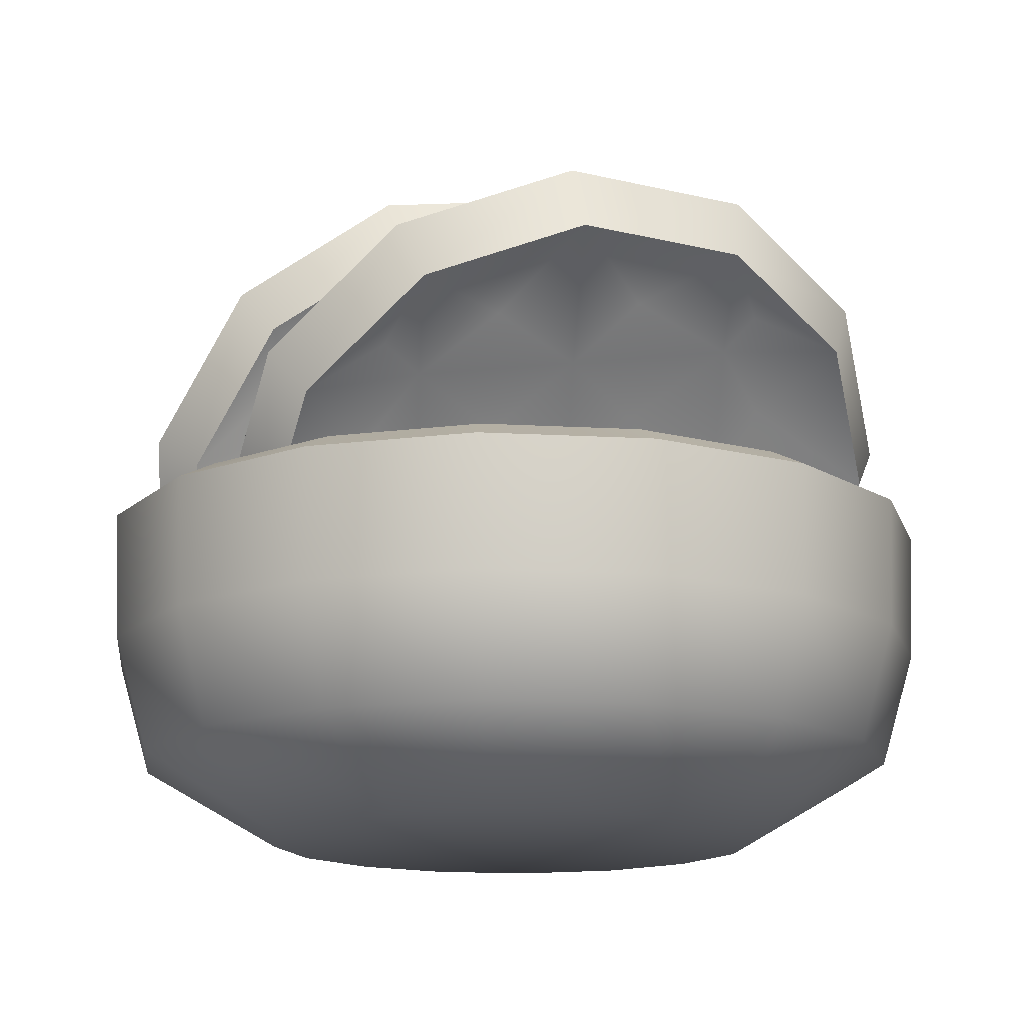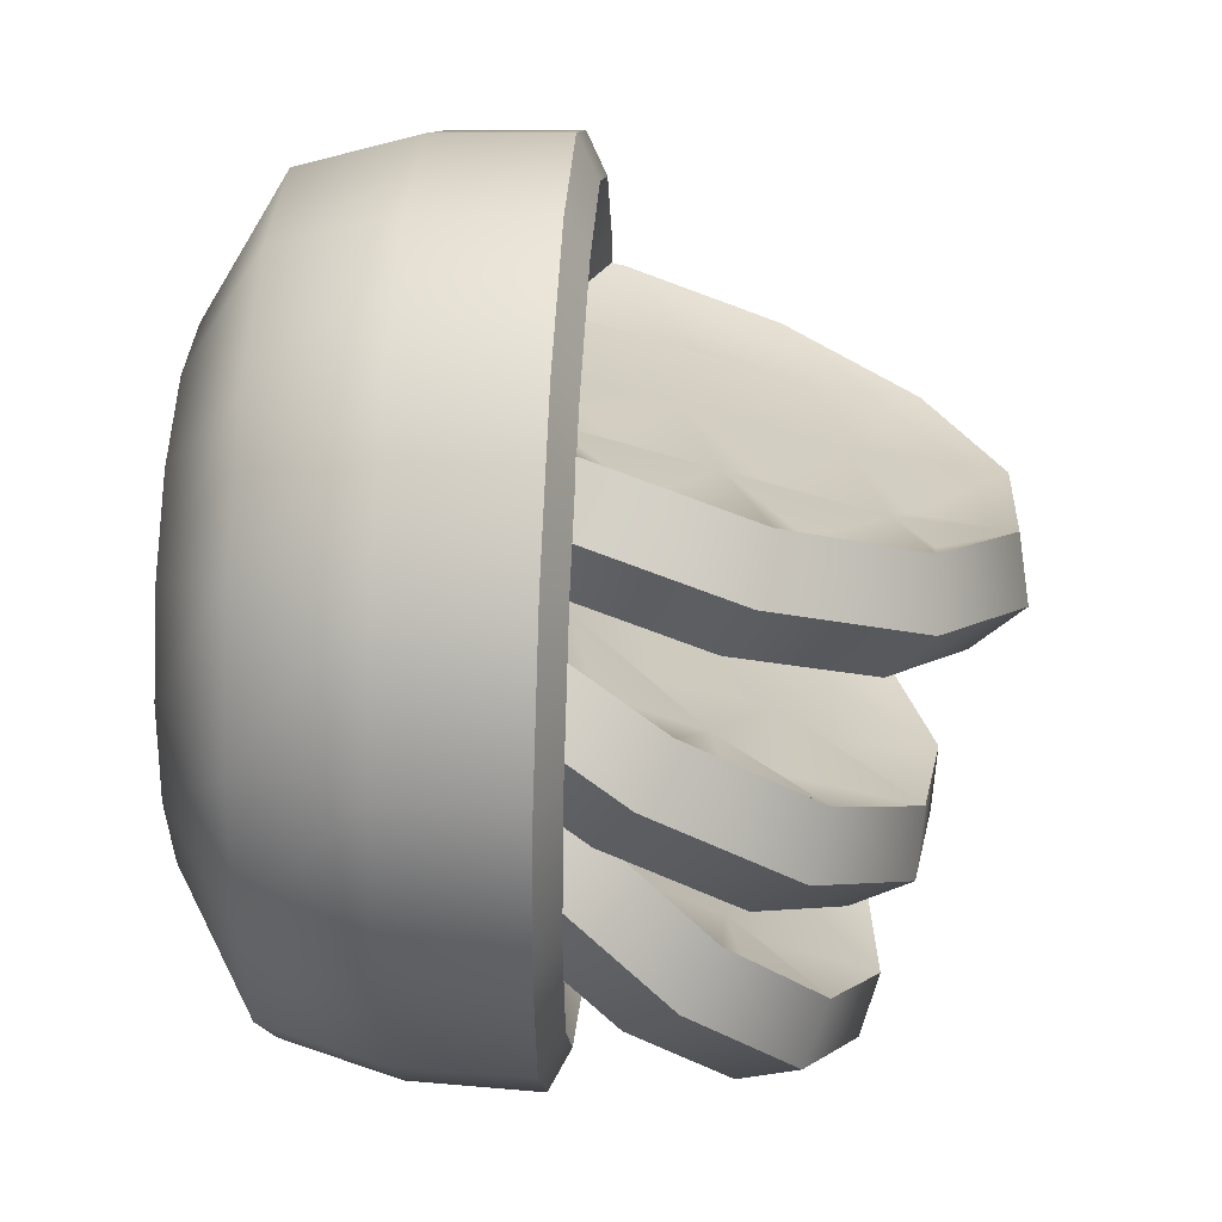
<metadata>
{"format":"obj","ext":"obj","renderer":"f3d","projection":"perspective","resolution":1024,"background":"white","views":[{"elev":-15.1,"azim":134.5,"up":"+Y"},{"elev":48.3,"azim":93.0,"up":"+Z"}]}
</metadata>
<code>
o icecream_bowl_waffles_Sphere.130
v -0.3332 0.2817 -0.1721
v -0.3294 0.17 -0.1701
v 0 0 -0
v -0.242 0.2817 -0.2865
v -0.2392 0.17 -0.2832
v -0.1139 0.2817 -0.3573
v -0.1126 0.17 -0.3532
v 0.03145 0.2817 -0.3737
v 0.0311 0.17 -0.3694
v 0.1721 0.2817 -0.3332
v 0.1701 0.17 -0.3294
v 0.2865 0.2817 -0.242
v 0.2832 0.17 -0.2392
v 0.3573 0.2817 -0.1139
v 0.3532 0.17 -0.1126
v 0.3737 0.2817 0.03145
v 0.3694 0.17 0.0311
v 0.3332 0.2817 0.1721
v 0.3294 0.17 0.1701
v 0.242 0.2817 0.2865
v 0.2392 0.17 0.2832
v 0.1139 0.2817 0.3573
v 0.1126 0.17 0.3532
v -0.03145 0.2817 0.3737
v -0.0311 0.17 0.3694
v -0.1721 0.2817 0.3332
v -0.1701 0.17 0.3294
v -0.2865 0.2817 0.242
v -0.2832 0.17 0.2392
v -0.3573 0.2817 0.1139
v -0.3532 0.17 0.1126
v -0.3737 0.2817 -0.03145
v -0.3694 0.17 -0.0311
v -0.1958 0 -0.1011
v -0.1422 0 -0.1684
v -0.06697 0 -0.21
v 0.01849 0 -0.2196
v 0.1011 0 -0.1958
v 0.1684 0 -0.1422
v 0.21 0 -0.06697
v 0.2196 0 0.01849
v 0.1958 0 0.1011
v 0.1422 0 0.1684
v 0.06697 0 0.21
v -0.01849 0 0.2196
v -0.1011 0 0.1958
v -0.1684 0 0.1422
v -0.21 0 0.06697
v -0.2196 0 -0.01849
v -0.2697 0.2817 -0.1393
v -0.1959 0.2817 -0.2319
v -0.1151 0.04517 -0.1363
v -0.1585 0.04517 -0.08187
v -0.09224 0.2817 -0.2892
v -0.05422 0.04517 -0.17
v 0.02547 0.2817 -0.3025
v 0.01497 0.04517 -0.1778
v 0.1393 0.2817 -0.2697
v 0.08187 0.04517 -0.1585
v 0.2319 0.2817 -0.1959
v 0.1363 0.04517 -0.1151
v 0.2892 0.2817 -0.09224
v 0.17 0.04517 -0.05422
v 0.3025 0.2817 0.02546
v 0.1778 0.04517 0.01497
v 0.2697 0.2817 0.1393
v 0.1585 0.04517 0.08187
v 0.1959 0.2817 0.2319
v 0.1151 0.04517 0.1363
v 0.09224 0.2817 0.2892
v 0.05422 0.04517 0.17
v -0.02547 0.2817 0.3025
v -0.01497 0.04517 0.1778
v -0.1393 0.2817 0.2697
v -0.08187 0.04517 0.1585
v -0.2319 0.2817 0.1959
v -0.1363 0.04517 0.1151
v -0.2892 0.2817 0.09224
v -0.17 0.04517 0.05422
v -0.3025 0.2817 -0.02547
v -0.1778 0.04517 -0.01497
v 0 0.04517 -0
v -0.1724 0.1641 -0.2041
v -0.08117 0.1641 -0.2545
v 0.02241 0.1641 -0.2662
v 0.1226 0.1641 -0.2374
v 0.2041 0.1641 -0.1724
v 0.2545 0.1641 -0.08117
v 0.2662 0.1641 0.02241
v 0.2374 0.1641 0.1226
v 0.1724 0.1641 0.2041
v 0.08117 0.1641 0.2545
v -0.02241 0.1641 0.2662
v -0.1226 0.1641 0.2374
v -0.2041 0.1641 0.1724
v -0.2545 0.1641 0.08117
v -0.2662 0.1641 -0.02241
v -0.2374 0.1641 -0.1226
v -0.2592 0.3 0.2189
v -0.1557 0.3 0.3015
v -0.3232 0.3 0.1031
v 0.2189 0.3 0.2592
v 0.3015 0.3 0.1557
v -0.02846 0.3 0.3381
v 0.1031 0.3 0.3232
v 0.3381 0.3 0.02846
v 0.2592 0.3 -0.2189
v 0.1557 0.3 -0.3015
v -0.1031 0.3 -0.3232
v -0.2189 0.3 -0.2592
v 0.3232 0.3 -0.1031
v 0.02846 0.3 -0.3381
v -0.3381 0.3 -0.02846
v -0.3015 0.3 -0.1557
v -0.2205 0.07 -0.2611
v -0.1038 0.07 -0.3256
v 0.02867 0.07 -0.3406
v 0.1568 0.07 -0.3037
v 0.2611 0.07 -0.2205
v 0.3256 0.07 -0.1038
v 0.3406 0.07 0.02867
v 0.3037 0.07 0.1568
v 0.2205 0.07 0.2611
v 0.1038 0.07 0.3256
v -0.02867 0.07 0.3406
v -0.1568 0.07 0.3037
v -0.2611 0.07 0.2205
v -0.3256 0.07 0.1038
v -0.3406 0.07 -0.02867
v -0.3037 0.07 -0.1568
v -0.178 0.3833 -0.2369
v -0.08343 0.4747 -0.2867
v 0.04504 0.5318 -0.2819
v 0.1729 0.5392 -0.2239
v 0.266 0.495 -0.1281
v 0.2993 0.411 -0.02031
v 0.2639 0.3098 0.07067
v 0.1693 0.2184 0.1204
v 0.0408 0.1613 0.1157
v -0.0871 0.1539 0.05764
v -0.1802 0.1981 -0.03811
v -0.2134 0.2821 -0.1459
v -0.01707 0.2397 -0.02246
v 0.04946 0.3329 -0.09579
v 0.1129 0.4324 -0.1632
v 0.09341 0.2213 0.05443
v 0.1584 0.3177 -0.01595
v 0.2234 0.414 -0.08632
v -0.1275 0.2581 -0.09935
v -0.06254 0.3544 -0.1697
v 0.002471 0.4508 -0.2401
v 0.06182 0.5164 -0.3347
v 0.203 0.5246 -0.2706
v -0.1868 0.148 -0.06549
v -0.2236 0.2408 -0.1845
v -0.08003 0.4534 -0.3399
v -0.08408 0.09925 0.04023
v 0.05714 0.1074 0.1043
v 0.199 0.1704 0.1096
v 0.3034 0.2713 0.05462
v 0.3425 0.3831 -0.04583
v 0.3058 0.4758 -0.1649
v -0.1845 0.3525 -0.285
v -0.082 0.2054 -0.04637
v 0.1053 0.1946 0.08297
v -0.02356 0.2825 -0.1119
v 0.1705 0.2553 0.03018
v 0.03643 0.3714 -0.1768
v 0.2305 0.3442 -0.03477
v 0.08956 0.4595 -0.2321
v 0.2625 0.4275 -0.08724
v 0.1384 0.3544 -0.1059
v 0.07839 0.2655 -0.04094
v 0.01996 0.1884 0.02458
v 0.1915 0.4426 -0.1611
v -0.06102 0.3927 -0.2377
v -0.1367 0.3021 -0.1788
v -0.1619 0.239 -0.103
v -0.004686 0.472 -0.2732
v -0.1449 0.3141 -0.301
v -0.05031 0.4055 -0.3508
v 0.07816 0.4625 -0.346
v 0.2061 0.47 -0.288
v 0.2991 0.4258 -0.1922
v 0.3324 0.3418 -0.08444
v 0.297 0.2406 0.006541
v 0.2024 0.1492 0.05631
v 0.07391 0.09212 0.05154
v -0.05398 0.0847 -0.006492
v -0.147 0.1289 -0.1022
v -0.1803 0.2129 -0.21
v 0.006004 0.1915 -0.06714
v 0.06949 0.291 -0.1346
v 0.136 0.3841 -0.2079
v 0.1165 0.1731 0.009751
v 0.1815 0.2694 -0.06062
v 0.2465 0.3658 -0.131
v -0.1045 0.2099 -0.144
v -0.03947 0.3062 -0.2144
v 0.02554 0.4025 -0.2848
v -0.0706 0.1815 -0.06846
v 0.1256 0.1521 0.04363
v -0.01747 0.2697 -0.1237
v 0.1819 0.2314 0.008095
v 0.04253 0.3586 -0.1886
v 0.2419 0.3203 -0.05685
v 0.101 0.4357 -0.2542
v 0.2828 0.3851 -0.1266
v 0.1445 0.3416 -0.1177
v 0.08449 0.2528 -0.05275
v 0.03136 0.1646 0.002504
v 0.2029 0.4187 -0.1832
v -0.04962 0.3688 -0.2598
v -0.1252 0.2781 -0.2011
v -0.1416 0.1966 -0.1423
v 0.01563 0.4295 -0.3126
v -0.1767 0.4393 -0.1039
v -0.07191 0.5323 -0.1155
v 0.05696 0.5758 -0.07954
v 0.1754 0.5579 -0.005774
v 0.2516 0.4835 0.08609
v 0.2652 0.3725 0.1714
v 0.2125 0.2547 0.2274
v 0.1077 0.1616 0.2389
v -0.02117 0.1182 0.203
v -0.1396 0.1361 0.1292
v -0.2158 0.2105 0.03739
v -0.2294 0.3215 -0.04795
v -0.05495 0.2335 0.08407
v 0.02558 0.3365 0.04686
v 0.1025 0.4444 0.01656
v 0.04236 0.1873 0.1669
v 0.1211 0.2928 0.1331
v 0.1998 0.3982 0.09938
v -0.1522 0.2796 0.00126
v -0.07351 0.3851 -0.0325
v 0.005219 0.4905 -0.06625
v 0.08047 0.573 -0.1319
v 0.2112 0.5533 -0.05044
v -0.2207 0.1697 -0.002787
v -0.2357 0.2922 -0.09701
v -0.06182 0.5251 -0.1716
v -0.1365 0.08758 0.09864
v -0.005807 0.06782 0.1801
v 0.1365 0.1157 0.2197
v 0.2522 0.2185 0.207
v 0.3103 0.3486 0.1452
v 0.2953 0.4711 0.05098
v -0.1775 0.4223 -0.1588
v -0.1172 0.2117 0.0439
v 0.04878 0.1533 0.1887
v -0.04656 0.2979 0.008915
v 0.1236 0.22 0.1624
v 0.0261 0.3952 -0.02224
v 0.1963 0.3173 0.1313
v 0.09055 0.4899 -0.04517
v 0.2392 0.4083 0.107
v 0.1159 0.3526 0.05419
v 0.04324 0.2553 0.08534
v -0.02743 0.1691 0.1203
v 0.1803 0.4473 0.03125
v -0.0605 0.439 -0.08727
v -0.1479 0.3429 -0.06437
v -0.1866 0.2649 -0.01162
v 0.00387 0.52 -0.09326
v -0.1378 0.3861 -0.1792
v -0.03304 0.4792 -0.1907
v 0.09583 0.5226 -0.1548
v 0.2142 0.5047 -0.08105
v 0.2904 0.4303 0.01081
v 0.304 0.3194 0.09614
v 0.2514 0.2016 0.1521
v 0.1466 0.1085 0.1637
v 0.0177 0.06508 0.1277
v -0.1007 0.08297 0.05397
v -0.1769 0.1574 -0.03789
v -0.1905 0.2683 -0.1232
v -0.02786 0.1965 0.03163
v 0.04908 0.3044 0.001338
v 0.1296 0.4073 -0.03588
v 0.06944 0.1503 0.1144
v 0.1482 0.2558 0.08069
v 0.2269 0.3612 0.04694
v -0.1252 0.2426 -0.05118
v -0.04643 0.3481 -0.08494
v 0.0323 0.4535 -0.1187
v -0.1038 0.1934 0.01799
v 0.07263 0.1207 0.1425
v -0.0394 0.2881 -0.004947
v 0.137 0.2017 0.1365
v 0.03326 0.3854 -0.0361
v 0.2097 0.299 0.1054
v 0.1039 0.4716 -0.07109
v 0.2631 0.3758 0.06086
v 0.1231 0.3428 0.04033
v 0.0504 0.2455 0.07148
v -0.01405 0.1508 0.09441
v 0.1937 0.429 0.005336
v -0.04712 0.4207 -0.1132
v -0.1344 0.3245 -0.0905
v -0.1627 0.2324 -0.05779
v 0.02771 0.4874 -0.1394
v -0.3298 0.3099 0.06328
v -0.3071 0.4433 0.02501
v -0.2251 0.5576 0.0245
v -0.1059 0.6222 0.06187
v 0.01866 0.6197 0.1271
v 0.1152 0.5509 0.2028
v 0.1578 0.4341 0.2685
v 0.1351 0.3007 0.3068
v 0.0532 0.1864 0.3073
v -0.06602 0.1218 0.2699
v -0.1906 0.1243 0.2047
v -0.2871 0.1931 0.1291
v -0.06939 0.2421 0.2051
v -0.07736 0.3658 0.1492
v -0.08933 0.4923 0.1011
v 0.05251 0.2732 0.2565
v 0.04253 0.3983 0.2044
v 0.03256 0.5234 0.1524
v -0.1913 0.2111 0.1538
v -0.2013 0.3362 0.1018
v -0.2112 0.4613 0.04979
v -0.2179 0.5612 -0.03238
v -0.08622 0.6325 0.008887
v -0.1797 0.08268 0.1666
v -0.2863 0.1587 0.08306
v -0.3083 0.435 -0.03181
v -0.04218 0.07995 0.2386
v 0.08946 0.1513 0.2799
v 0.1799 0.2775 0.2793
v 0.205 0.4248 0.2371
v 0.1579 0.5537 0.1645
v 0.05132 0.6297 0.08093
v -0.3334 0.2876 0.01044
v -0.1139 0.1828 0.1835
v 0.08279 0.2527 0.2748
v -0.119 0.2876 0.1321
v 0.09462 0.3454 0.2302
v -0.1282 0.4031 0.08408
v 0.08541 0.4609 0.1822
v -0.1402 0.5129 0.0462
v 0.05867 0.5553 0.149
v -0.01569 0.4317 0.1314
v -0.006491 0.3163 0.1794
v -0.001419 0.2115 0.2308
v -0.02773 0.5416 0.09355
v -0.2363 0.379 0.04681
v -0.2411 0.2547 0.09104
v -0.212 0.1776 0.1507
v -0.2361 0.4802 0.0249
v -0.2862 0.2783 -0.02102
v -0.2635 0.4117 -0.05929
v -0.1816 0.5261 -0.05981
v -0.06237 0.5906 -0.02243
v 0.06219 0.5882 0.04282
v 0.1587 0.5193 0.1185
v 0.2014 0.4025 0.1842
v 0.1787 0.2691 0.2225
v 0.09674 0.1548 0.223
v -0.02249 0.09022 0.1856
v -0.1471 0.09269 0.1204
v -0.2436 0.1615 0.04475
v -0.03906 0.2201 0.1464
v -0.05104 0.3467 0.09827
v -0.05901 0.4703 0.04237
v 0.08283 0.2512 0.1977
v 0.07286 0.3763 0.1457
v 0.06289 0.5014 0.09369
v -0.161 0.1891 0.0951
v -0.1709 0.3142 0.04308
v -0.1809 0.4393 -0.00894
v -0.09892 0.1719 0.1544
v 0.1095 0.2333 0.2231
v -0.111 0.2818 0.1166
v 0.1096 0.3346 0.2012
v -0.1202 0.3973 0.06856
v 0.1004 0.45 0.1532
v -0.1252 0.5021 0.01718
v 0.08537 0.5359 0.09729
v -0.007676 0.4259 0.1159
v 0.001526 0.3105 0.1639
v 0.01357 0.2006 0.2018
v -0.01274 0.5307 0.06453
v -0.2213 0.3681 0.01778
v -0.2259 0.2438 0.06176
v -0.1853 0.1582 0.099
v -0.2094 0.4608 -0.02681
f 2 1 4 5
f 5 4 6 7
f 116 7 9 117
f 7 6 8 9
f 118 38 37 117
f 119 39 38 118
f 9 8 10 11
f 119 13 15 120
f 11 10 12 13
f 120 15 17 121
f 13 12 14 15
f 121 17 19 122
f 15 14 16 17
f 17 16 18 19
f 122 19 21 123
f 19 18 20 21
f 124 44 43 123
f 125 45 44 124
f 21 20 22 23
f 125 25 27 126
f 23 22 24 25
f 126 27 29 127
f 25 24 26 27
f 27 26 28 29
f 127 29 31 128
f 29 28 30 31
f 128 31 33 129
f 31 30 32 33
f 130 34 49 129
f 130 2 5 115
f 33 32 1 2
f 3 34 35
f 3 35 36
f 3 36 37
f 3 37 38
f 3 38 39
f 3 39 40
f 3 40 41
f 3 41 42
f 3 42 43
f 3 43 44
f 3 44 45
f 3 45 46
f 3 46 47
f 3 47 48
f 3 48 49
f 3 49 34
f 83 84 54 51
f 52 55 84 83
f 55 57 85 84
f 85 86 58 56
f 86 59 61 87
f 86 87 60 58
f 61 63 88 87
f 63 65 89 88
f 89 90 66 64
f 65 67 90 89
f 67 69 91 90
f 91 92 70 68
f 92 71 73 93
f 92 93 72 70
f 73 75 94 93
f 94 95 76 74
f 75 77 95 94
f 77 79 96 95
f 79 81 97 96
f 53 52 83 98
f 82 52 53
f 82 55 52
f 82 57 55
f 82 59 57
f 82 61 59
f 82 63 61
f 82 65 63
f 82 67 65
f 82 69 67
f 82 71 69
f 82 73 71
f 82 75 73
f 82 77 75
f 82 79 77
f 82 81 79
f 82 53 81
f 100 74 76 99
f 99 76 78 101
f 103 66 68 102
f 105 70 72 104
f 102 68 70 105
f 104 72 74 100
f 106 64 66 103
f 108 58 60 107
f 110 51 54 109
f 111 62 64 106
f 112 56 58 108
f 107 60 62 111
f 109 54 56 112
f 101 78 80 113
f 114 50 51 110
f 97 81 53 98
f 96 97 80 78
f 95 96 78 76
f 72 93 94 74
f 91 69 71 92
f 90 91 68 66
f 62 88 89 64
f 60 87 88 62
f 85 57 59 86
f 84 85 56 54
f 97 98 50 80
f 98 83 51 50
f 113 80 50 114
f 32 113 114 1
f 1 114 110 4
f 30 101 113 32
f 6 109 112 8
f 12 107 111 14
f 8 112 108 10
f 14 111 106 16
f 4 110 109 6
f 10 108 107 12
f 16 106 103 18
f 24 104 100 26
f 20 102 105 22
f 22 105 104 24
f 18 103 102 20
f 28 99 101 30
f 26 100 99 28
f 115 5 7 116
f 35 115 116 36
f 34 130 115 35
f 2 130 129 33
f 48 128 129 49
f 47 127 128 48
f 46 126 127 47
f 45 125 126 46
f 25 125 124 23
f 23 124 123 21
f 42 122 123 43
f 41 121 122 42
f 40 120 121 41
f 39 119 120 40
f 13 119 118 11
f 11 118 117 9
f 36 116 117 37
f 132 156 163 131
f 131 163 155 142
f 135 162 153 134
f 136 161 162 135
f 137 160 161 136
f 138 159 160 137
f 139 158 159 138
f 140 157 158 139
f 141 154 157 140
f 133 152 156 132
f 142 155 154 141
f 134 153 152 133
f 141 140 164
f 140 143 164
f 143 149 164
f 149 141 164
f 139 138 165
f 138 146 165
f 146 139 165
f 149 143 166
f 143 144 166
f 144 150 166
f 150 149 166
f 146 138 167
f 138 137 167
f 137 147 167
f 147 146 167
f 150 144 168
f 144 145 168
f 145 151 168
f 151 150 168
f 147 137 169
f 137 136 169
f 136 148 169
f 148 147 169
f 151 145 170
f 145 134 170
f 134 133 170
f 133 151 170
f 148 136 171
f 136 135 171
f 135 148 171
f 144 147 172
f 147 148 172
f 148 145 172
f 145 144 172
f 143 146 173
f 146 147 173
f 147 144 173
f 144 143 173
f 140 139 174
f 139 146 174
f 146 143 174
f 143 140 174
f 145 148 175
f 148 135 175
f 135 134 175
f 134 145 175
f 131 150 176
f 150 151 176
f 151 132 176
f 132 131 176
f 142 149 177
f 149 150 177
f 150 131 177
f 131 142 177
f 142 141 178
f 141 149 178
f 149 142 178
f 132 151 179
f 151 133 179
f 133 132 179
f 181 180 163 156
f 180 191 155 163
f 184 183 153 162
f 185 184 162 161
f 186 185 161 160
f 187 186 160 159
f 188 187 159 158
f 189 188 158 157
f 190 189 157 154
f 182 181 156 152
f 191 190 154 155
f 183 182 152 153
f 190 201 189
f 189 201 192
f 192 201 198
f 198 201 190
f 188 202 187
f 187 202 195
f 195 202 188
f 198 203 192
f 192 203 193
f 193 203 199
f 199 203 198
f 195 204 187
f 187 204 186
f 186 204 196
f 196 204 195
f 199 205 193
f 193 205 194
f 194 205 200
f 200 205 199
f 196 206 186
f 186 206 185
f 185 206 197
f 197 206 196
f 200 207 194
f 194 207 183
f 183 207 182
f 182 207 200
f 197 208 185
f 185 208 184
f 184 208 197
f 193 209 196
f 196 209 197
f 197 209 194
f 194 209 193
f 192 210 195
f 195 210 196
f 196 210 193
f 193 210 192
f 189 211 188
f 188 211 195
f 195 211 192
f 192 211 189
f 194 212 197
f 197 212 184
f 184 212 183
f 183 212 194
f 180 213 199
f 199 213 200
f 200 213 181
f 181 213 180
f 191 214 198
f 198 214 199
f 199 214 180
f 180 214 191
f 191 215 190
f 190 215 198
f 198 215 191
f 181 216 200
f 200 216 182
f 182 216 181
f 218 242 249 217
f 217 249 241 228
f 221 248 239 220
f 222 247 248 221
f 223 246 247 222
f 224 245 246 223
f 225 244 245 224
f 226 243 244 225
f 227 240 243 226
f 219 238 242 218
f 228 241 240 227
f 220 239 238 219
f 227 226 250
f 226 229 250
f 229 235 250
f 235 227 250
f 225 224 251
f 224 232 251
f 232 225 251
f 235 229 252
f 229 230 252
f 230 236 252
f 236 235 252
f 232 224 253
f 224 223 253
f 223 233 253
f 233 232 253
f 236 230 254
f 230 231 254
f 231 237 254
f 237 236 254
f 233 223 255
f 223 222 255
f 222 234 255
f 234 233 255
f 237 231 256
f 231 220 256
f 220 219 256
f 219 237 256
f 234 222 257
f 222 221 257
f 221 234 257
f 230 233 258
f 233 234 258
f 234 231 258
f 231 230 258
f 229 232 259
f 232 233 259
f 233 230 259
f 230 229 259
f 226 225 260
f 225 232 260
f 232 229 260
f 229 226 260
f 231 234 261
f 234 221 261
f 221 220 261
f 220 231 261
f 217 236 262
f 236 237 262
f 237 218 262
f 218 217 262
f 228 235 263
f 235 236 263
f 236 217 263
f 217 228 263
f 228 227 264
f 227 235 264
f 235 228 264
f 218 237 265
f 237 219 265
f 219 218 265
f 267 266 249 242
f 266 277 241 249
f 270 269 239 248
f 271 270 248 247
f 272 271 247 246
f 273 272 246 245
f 274 273 245 244
f 275 274 244 243
f 276 275 243 240
f 268 267 242 238
f 277 276 240 241
f 269 268 238 239
f 276 287 275
f 275 287 278
f 278 287 284
f 284 287 276
f 274 288 273
f 273 288 281
f 281 288 274
f 284 289 278
f 278 289 279
f 279 289 285
f 285 289 284
f 281 290 273
f 273 290 272
f 272 290 282
f 282 290 281
f 285 291 279
f 279 291 280
f 280 291 286
f 286 291 285
f 282 292 272
f 272 292 271
f 271 292 283
f 283 292 282
f 286 293 280
f 280 293 269
f 269 293 268
f 268 293 286
f 283 294 271
f 271 294 270
f 270 294 283
f 279 295 282
f 282 295 283
f 283 295 280
f 280 295 279
f 278 296 281
f 281 296 282
f 282 296 279
f 279 296 278
f 275 297 274
f 274 297 281
f 281 297 278
f 278 297 275
f 280 298 283
f 283 298 270
f 270 298 269
f 269 298 280
f 266 299 285
f 285 299 286
f 286 299 267
f 267 299 266
f 277 300 284
f 284 300 285
f 285 300 266
f 266 300 277
f 277 301 276
f 276 301 284
f 284 301 277
f 267 302 286
f 286 302 268
f 268 302 267
f 304 328 335 303
f 303 335 327 314
f 307 334 325 306
f 308 333 334 307
f 309 332 333 308
f 310 331 332 309
f 311 330 331 310
f 312 329 330 311
f 313 326 329 312
f 305 324 328 304
f 314 327 326 313
f 306 325 324 305
f 313 312 336
f 312 315 336
f 315 321 336
f 321 313 336
f 311 310 337
f 310 318 337
f 318 311 337
f 321 315 338
f 315 316 338
f 316 322 338
f 322 321 338
f 318 310 339
f 310 309 339
f 309 319 339
f 319 318 339
f 322 316 340
f 316 317 340
f 317 323 340
f 323 322 340
f 319 309 341
f 309 308 341
f 308 320 341
f 320 319 341
f 323 317 342
f 317 306 342
f 306 305 342
f 305 323 342
f 320 308 343
f 308 307 343
f 307 320 343
f 316 319 344
f 319 320 344
f 320 317 344
f 317 316 344
f 315 318 345
f 318 319 345
f 319 316 345
f 316 315 345
f 312 311 346
f 311 318 346
f 318 315 346
f 315 312 346
f 317 320 347
f 320 307 347
f 307 306 347
f 306 317 347
f 303 322 348
f 322 323 348
f 323 304 348
f 304 303 348
f 314 321 349
f 321 322 349
f 322 303 349
f 303 314 349
f 314 313 350
f 313 321 350
f 321 314 350
f 304 323 351
f 323 305 351
f 305 304 351
f 353 352 335 328
f 352 363 327 335
f 356 355 325 334
f 357 356 334 333
f 358 357 333 332
f 359 358 332 331
f 360 359 331 330
f 361 360 330 329
f 362 361 329 326
f 354 353 328 324
f 363 362 326 327
f 355 354 324 325
f 362 373 361
f 361 373 364
f 364 373 370
f 370 373 362
f 360 374 359
f 359 374 367
f 367 374 360
f 370 375 364
f 364 375 365
f 365 375 371
f 371 375 370
f 367 376 359
f 359 376 358
f 358 376 368
f 368 376 367
f 371 377 365
f 365 377 366
f 366 377 372
f 372 377 371
f 368 378 358
f 358 378 357
f 357 378 369
f 369 378 368
f 372 379 366
f 366 379 355
f 355 379 354
f 354 379 372
f 369 380 357
f 357 380 356
f 356 380 369
f 365 381 368
f 368 381 369
f 369 381 366
f 366 381 365
f 364 382 367
f 367 382 368
f 368 382 365
f 365 382 364
f 361 383 360
f 360 383 367
f 367 383 364
f 364 383 361
f 366 384 369
f 369 384 356
f 356 384 355
f 355 384 366
f 352 385 371
f 371 385 372
f 372 385 353
f 353 385 352
f 363 386 370
f 370 386 371
f 371 386 352
f 352 386 363
f 363 387 362
f 362 387 370
f 370 387 363
f 353 388 372
f 372 388 354
f 354 388 353

</code>
